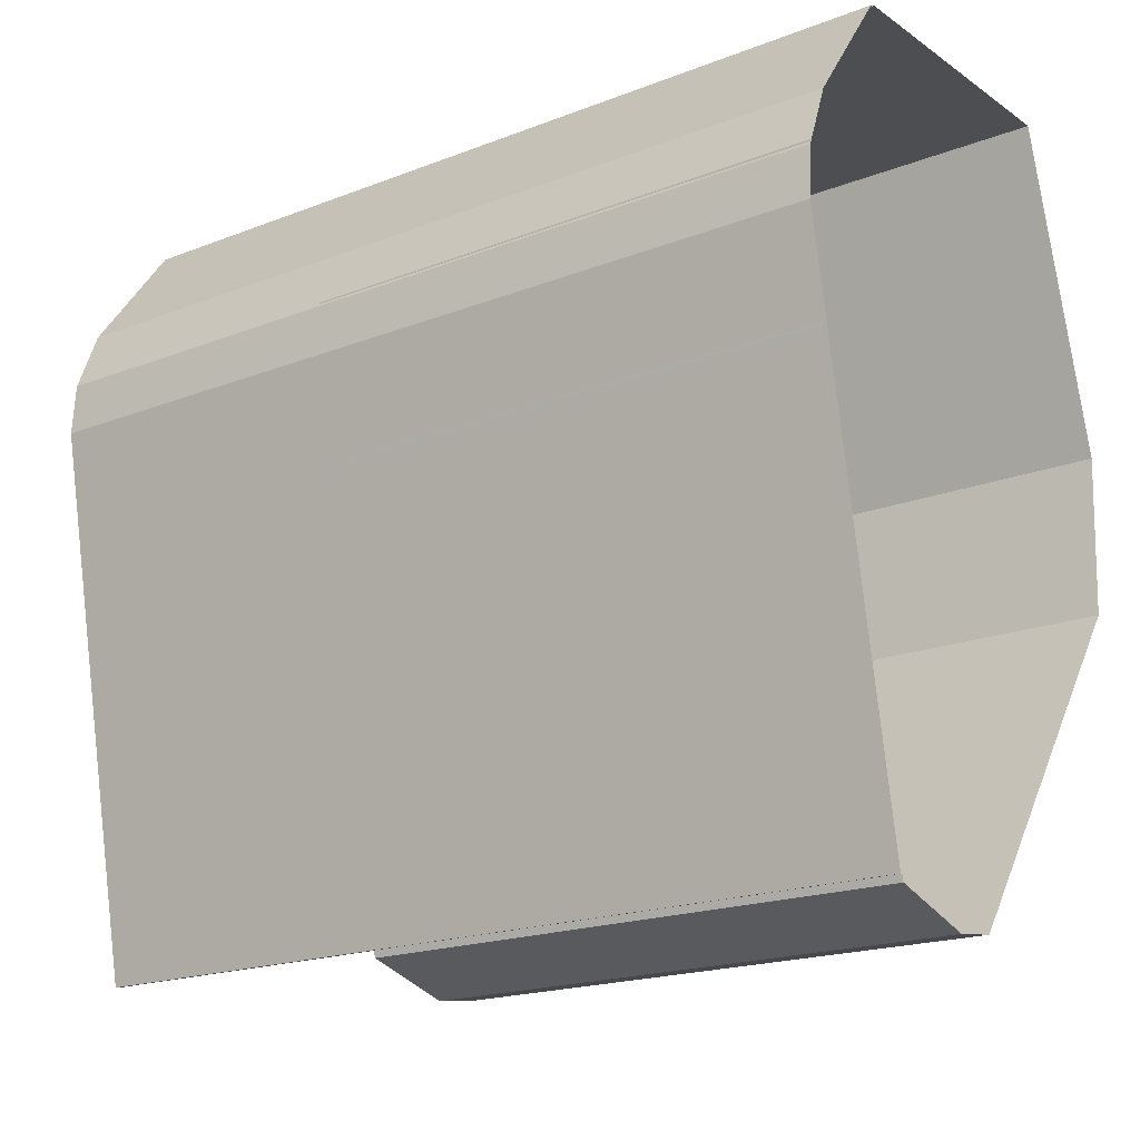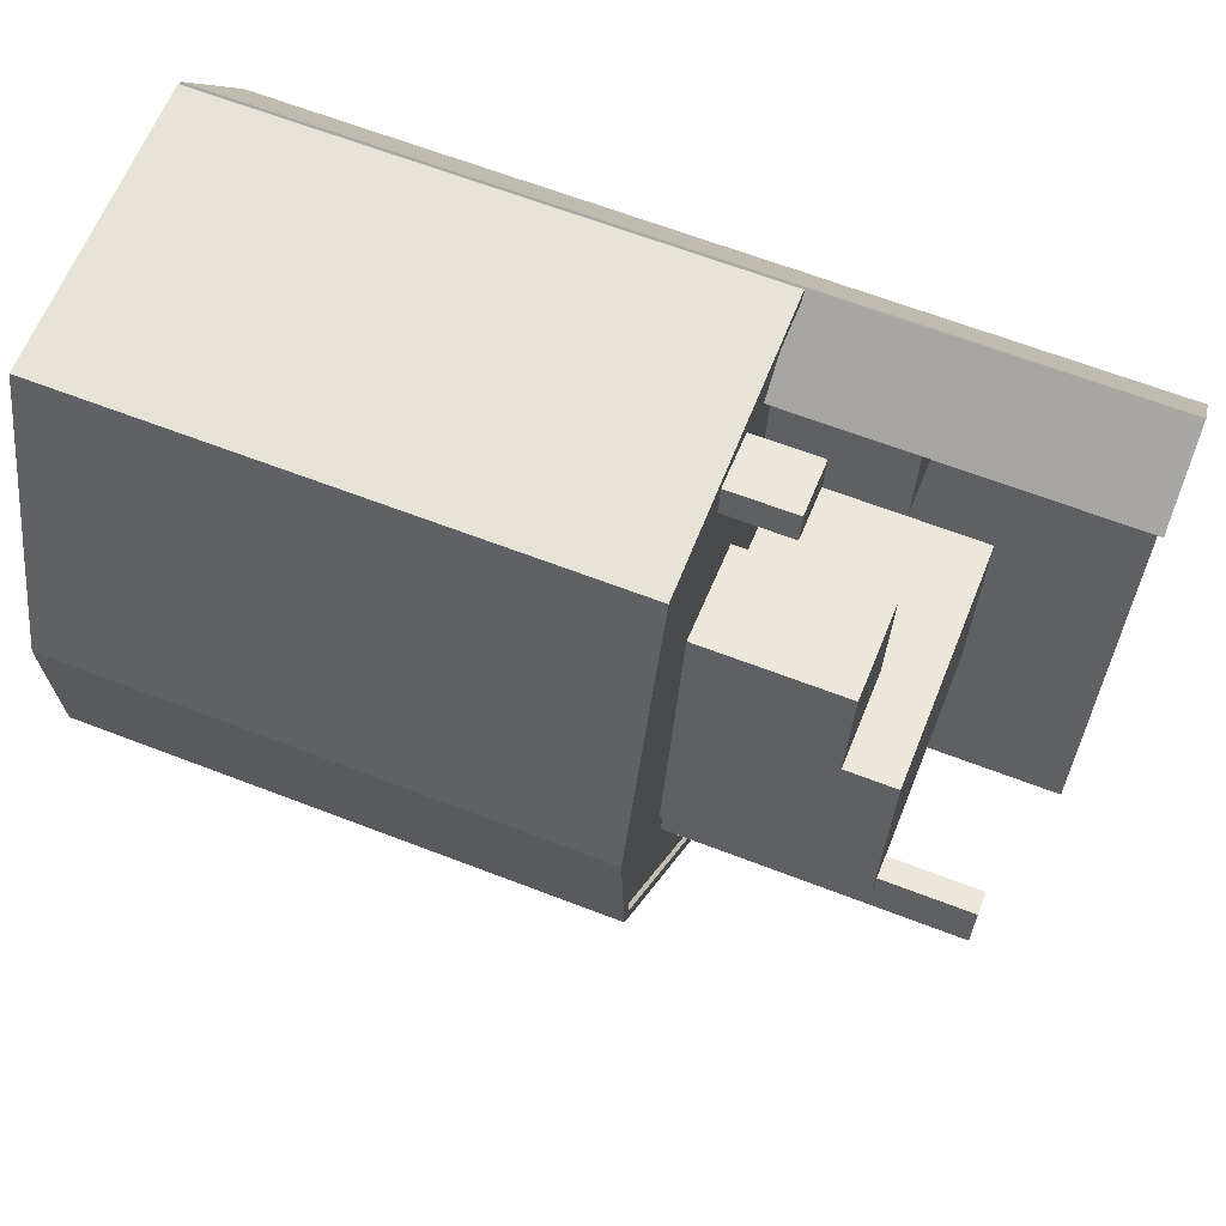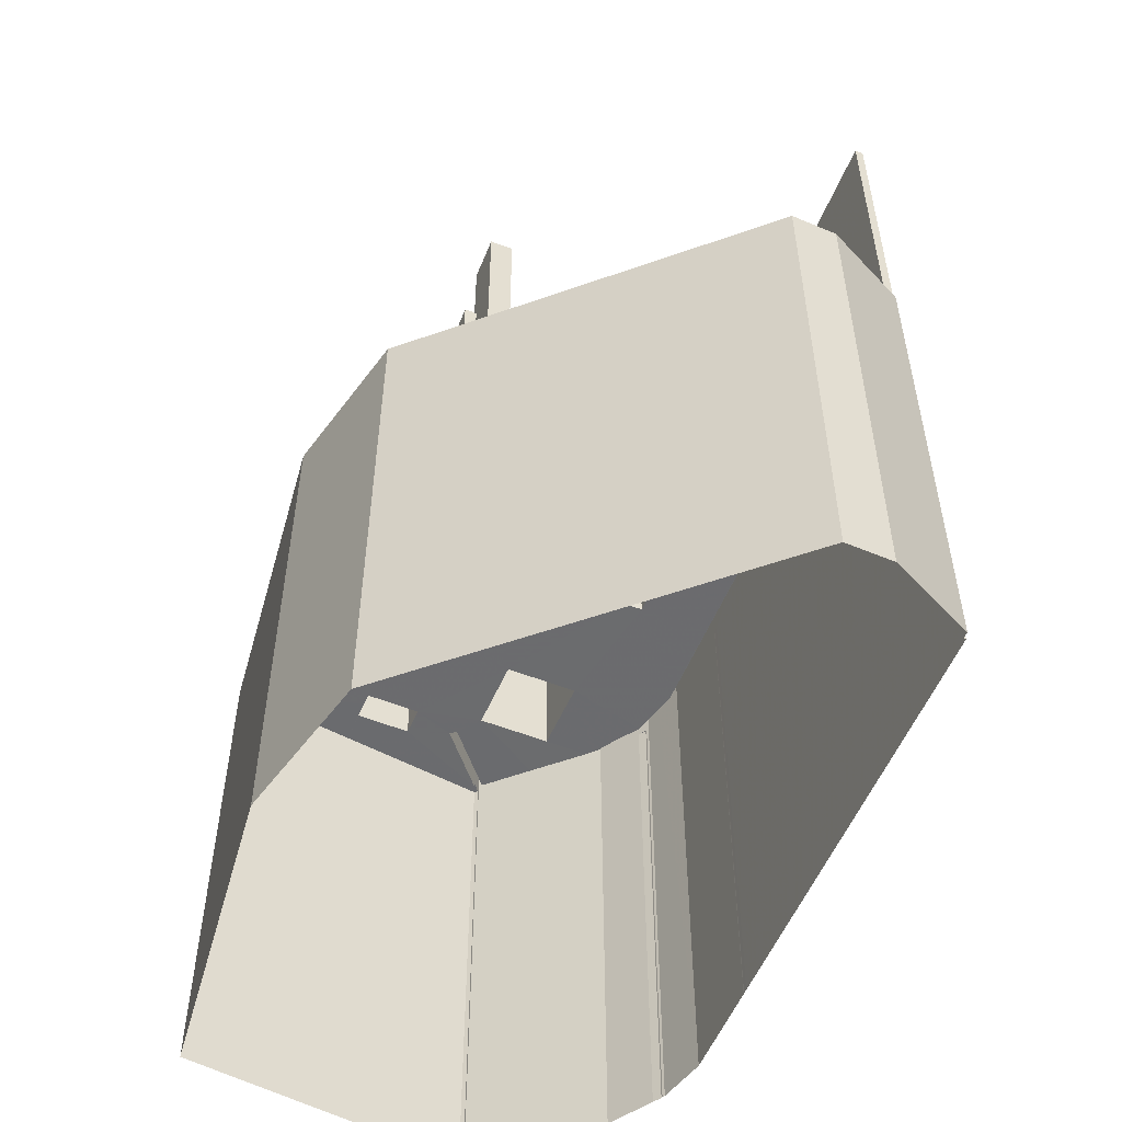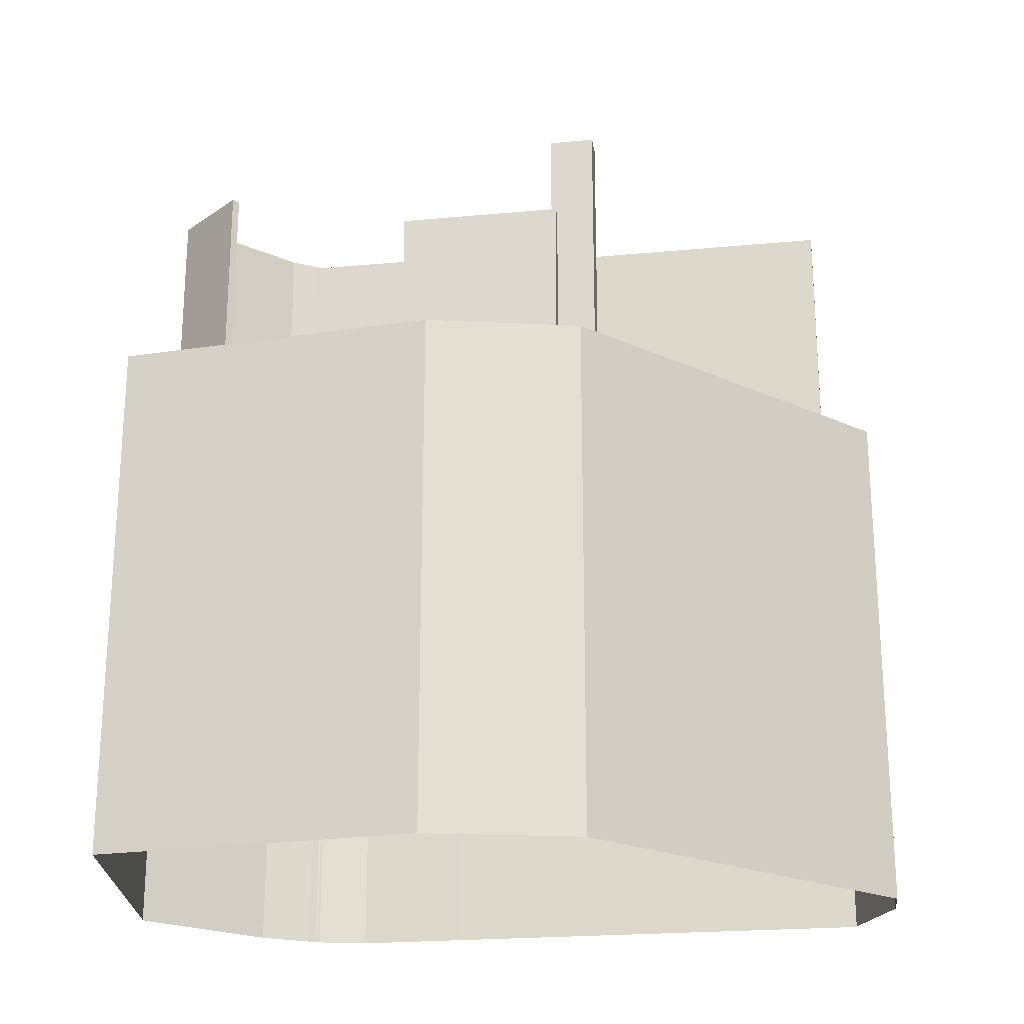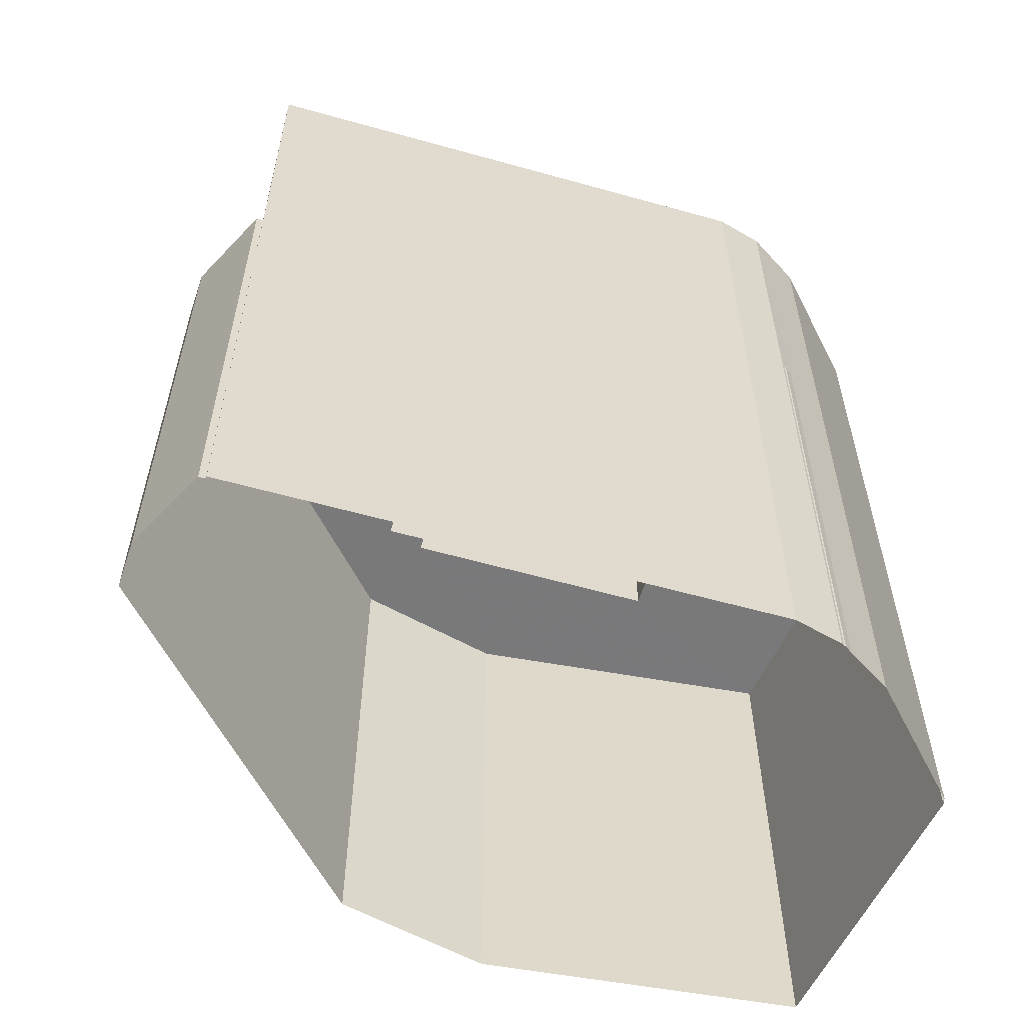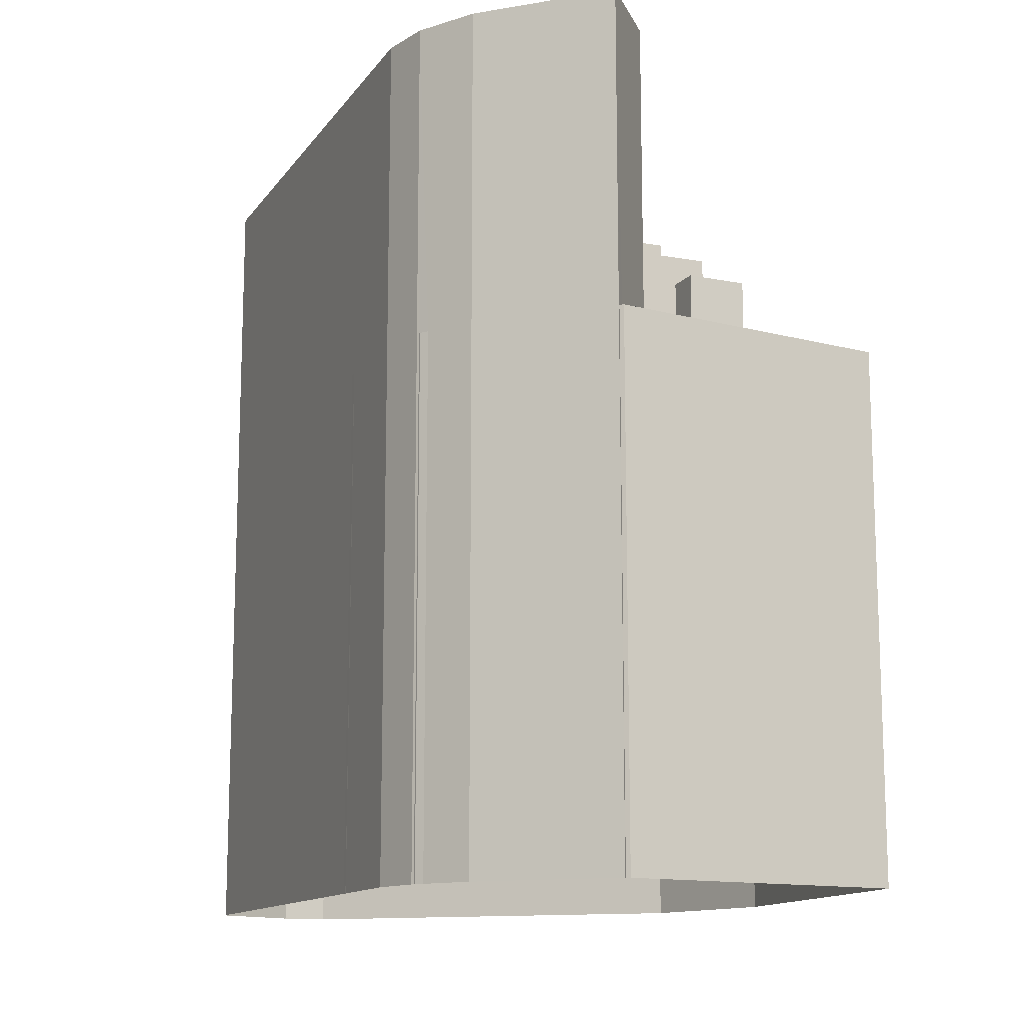
<metadata>
{"format":"obj","ext":"obj","renderer":"f3d","projection":"perspective","resolution":1024,"background":"white","views":[{"elev":-19.0,"azim":126.3,"up":"+Y"},{"elev":64.4,"azim":-68.7,"up":"+Y"},{"elev":-53.5,"azim":-32.4,"up":"+Z"},{"elev":-22.3,"azim":-91.6,"up":"+Z"},{"elev":-57.8,"azim":62.9,"up":"+Z"},{"elev":-13.1,"azim":146.7,"up":"+Z"}]}
</metadata>
<code>
v -1.209e+04 -3.778e+04 15.4
v -1.207e+04 -3.778e+04 15.4
v -1.207e+04 -3.778e+04 15.4
v -1.21e+04 -3.78e+04 15.4
v -1.207e+04 -3.78e+04 15.4
v -1.209e+04 -3.781e+04 15.4
v -1.207e+04 -3.778e+04 15.4
v -1.207e+04 -3.779e+04 15.4
v -1.208e+04 -3.783e+04 15.4
v -1.207e+04 -3.782e+04 15.4
v -1.208e+04 -3.783e+04 15.4
v -1.207e+04 -3.779e+04 15.4
v -1.207e+04 -3.779e+04 15.4
v -1.207e+04 -3.779e+04 15.4
v -1.207e+04 -3.779e+04 15.4
v -1.207e+04 -3.782e+04 15.4
v -1.207e+04 -3.779e+04 15.4
v -1.207e+04 -3.782e+04 15.4
v -1.207e+04 -3.78e+04 15.4
v -1.207e+04 -3.78e+04 15.4
v -1.209e+04 -3.78e+04 62.31
v -1.209e+04 -3.781e+04 62.31
v -1.209e+04 -3.781e+04 62.31
v -1.209e+04 -3.78e+04 62.31
v -1.209e+04 -3.78e+04 57.04
v -1.207e+04 -3.781e+04 57.04
v -1.209e+04 -3.78e+04 57.04
v -1.207e+04 -3.78e+04 57.04
v -1.209e+04 -3.78e+04 57.04
v -1.209e+04 -3.78e+04 57.04
v -1.209e+04 -3.78e+04 57.04
v -1.209e+04 -3.779e+04 57.04
v -1.209e+04 -3.779e+04 54.11
v -1.208e+04 -3.779e+04 54.11
v -1.209e+04 -3.779e+04 54.11
v -1.208e+04 -3.78e+04 54.11
v -1.209e+04 -3.781e+04 45.8
v -1.209e+04 -3.781e+04 45.8
v -1.209e+04 -3.781e+04 45.8
v -1.209e+04 -3.781e+04 45.8
v -1.208e+04 -3.778e+04 45.8
v -1.209e+04 -3.778e+04 45.8
v -1.208e+04 -3.778e+04 45.8
v -1.209e+04 -3.78e+04 45.8
v -1.209e+04 -3.78e+04 45.8
v -1.209e+04 -3.779e+04 45.8
v -1.208e+04 -3.779e+04 45.8
v -1.208e+04 -3.778e+04 45.8
v -1.209e+04 -3.78e+04 45.8
v -1.208e+04 -3.778e+04 45.8
v -1.207e+04 -3.779e+04 45.8
v -1.208e+04 -3.779e+04 45.8
v -1.207e+04 -3.78e+04 45.8
v -1.208e+04 -3.78e+04 45.8
v -1.207e+04 -3.779e+04 45.8
v -1.207e+04 -3.778e+04 45.8
v -1.208e+04 -3.778e+04 45.8
v -1.207e+04 -3.778e+04 45.8
v -1.207e+04 -3.778e+04 45.8
v -1.208e+04 -3.778e+04 45.8
v -1.207e+04 -3.778e+04 45.8
v -1.208e+04 -3.779e+04 45.8
v -1.208e+04 -3.778e+04 45.8
v -1.208e+04 -3.778e+04 45.8
v -1.208e+04 -3.778e+04 45.8
v -1.208e+04 -3.778e+04 45.8
v -1.209e+04 -3.78e+04 45.8
v -1.207e+04 -3.781e+04 45.8
v -1.207e+04 -3.779e+04 45.8
v -1.207e+04 -3.779e+04 45.8
v -1.208e+04 -3.782e+04 45.8
v -1.207e+04 -3.78e+04 45.8
v -1.207e+04 -3.779e+04 45.8
v -1.208e+04 -3.782e+04 45.8
v -1.207e+04 -3.782e+04 45.8
v -1.207e+04 -3.78e+04 45.8
v -1.207e+04 -3.779e+04 46.05
v -1.207e+04 -3.779e+04 46.05
v -1.207e+04 -3.779e+04 46.05
v -1.207e+04 -3.78e+04 46.05
v -1.207e+04 -3.78e+04 46.05
v -1.207e+04 -3.78e+04 46.05
v -1.207e+04 -3.779e+04 46.05
v -1.207e+04 -3.778e+04 46.05
v -1.207e+04 -3.779e+04 46.05
v -1.207e+04 -3.779e+04 46.05
v -1.207e+04 -3.779e+04 46.05
v -1.207e+04 -3.778e+04 46.05
v -1.207e+04 -3.778e+04 46.05
v -1.207e+04 -3.778e+04 46.05
v -1.207e+04 -3.778e+04 46.05
v -1.207e+04 -3.779e+04 46.05
v -1.209e+04 -3.778e+04 46.05
v -1.209e+04 -3.778e+04 46.05
v -1.207e+04 -3.778e+04 46.05
v -1.21e+04 -3.78e+04 46.05
v -1.207e+04 -3.782e+04 46.05
v -1.207e+04 -3.78e+04 46.05
v -1.207e+04 -3.782e+04 46.05
v -1.207e+04 -3.782e+04 46.05
v -1.209e+04 -3.781e+04 46.05
v -1.209e+04 -3.781e+04 46.05
v -1.209e+04 -3.78e+04 46.05
v -1.207e+04 -3.782e+04 46.05
v -1.208e+04 -3.783e+04 46.05
v -1.208e+04 -3.783e+04 46.05
v -1.208e+04 -3.782e+04 46.05
v -1.207e+04 -3.779e+04 46.05
v -1.208e+04 -3.782e+04 46.05
v -1.208e+04 -3.778e+04 49.6
v -1.208e+04 -3.778e+04 49.6
v -1.208e+04 -3.778e+04 49.6
v -1.208e+04 -3.778e+04 49.6
v -1.207e+04 -3.779e+04 64.5
v -1.207e+04 -3.779e+04 64.5
v -1.207e+04 -3.779e+04 64.5
v -1.207e+04 -3.779e+04 64.5
v -1.207e+04 -3.782e+04 64.5
v -1.207e+04 -3.779e+04 64.5
v -1.207e+04 -3.782e+04 64.5
v -1.207e+04 -3.778e+04 64.5
v -1.207e+04 -3.778e+04 64.5
v -1.208e+04 -3.778e+04 64.5
v -1.208e+04 -3.778e+04 64.5
v -1.207e+04 -3.779e+04 64.5
v -1.207e+04 -3.779e+04 53.15
v -1.208e+04 -3.778e+04 53.15
v -1.208e+04 -3.779e+04 53.15
v -1.207e+04 -3.779e+04 53.15
f 1 2 3
f 1 3 4
f 5 6 4
f 3 7 8
f 9 6 5
f 10 11 9
f 12 13 14
f 14 15 8
f 16 11 10
f 17 15 13
f 18 10 5
f 15 19 4
f 20 5 19
f 4 3 8
f 19 5 4
f 10 9 5
f 13 15 14
f 15 4 8
f 21 22 23
f 21 24 22
f 25 26 27
f 26 28 27
f 29 30 31
f 27 28 32
f 30 27 32
f 31 30 32
f 33 34 35
f 33 36 34
f 37 38 39
f 37 39 40
f 41 42 43
f 40 44 45
f 46 42 45
f 47 48 46
f 44 39 49
f 50 41 43
f 44 46 45
f 43 42 48
f 40 39 44
f 48 42 46
f 51 52 53
f 54 53 52
f 55 56 57
f 57 56 58
f 59 60 61
f 47 62 63
f 62 54 52
f 41 64 59
f 63 52 57
f 47 65 48
f 50 64 41
f 57 58 66
f 63 66 60
f 64 63 60
f 47 63 65
f 64 60 59
f 62 52 63
f 63 57 66
f 67 38 68
f 55 69 56
f 38 37 68
f 55 51 69
f 51 70 69
f 37 71 68
f 53 72 51
f 51 73 70
f 71 74 75
f 73 72 76
f 68 76 72
f 75 76 68
f 71 75 68
f 72 73 51
f 77 78 79
f 80 81 82
f 83 84 85
f 86 87 83
f 88 89 90
f 90 91 88
f 92 87 86
f 93 89 94
f 85 84 95
f 96 93 94
f 97 92 98
f 99 97 100
f 101 102 96
f 93 90 89
f 96 103 93
f 104 105 100
f 106 107 101
f 106 105 107
f 98 92 108
f 85 86 83
f 108 92 86
f 102 103 96
f 101 107 102
f 104 97 98
f 109 105 104
f 107 105 109
f 97 104 100
f 110 111 112
f 113 110 112
f 114 115 116
f 114 117 118
f 115 119 116
f 118 117 120
f 121 119 122
f 123 121 122
f 124 121 123
f 114 116 117
f 116 119 125
f 125 119 121
f 126 127 128
f 129 126 128
f 38 23 22
f 39 38 22
f 24 29 22
f 22 29 39
f 24 30 29
f 39 29 49
f 30 24 21
f 27 30 21
f 27 21 25
f 67 25 38
f 38 25 23
f 25 21 23
f 67 26 25
f 67 68 26
f 49 31 44
f 49 29 31
f 35 46 33
f 32 33 31
f 31 33 44
f 33 46 44
f 33 32 36
f 53 54 36
f 53 28 72
f 36 32 28
f 53 36 28
f 72 26 68
f 72 28 26
f 62 47 34
f 47 46 35
f 47 35 34
f 62 36 54
f 62 34 36
f 88 2 89
f 88 3 2
f 77 79 12
f 14 77 12
f 13 12 79
f 78 13 79
f 82 81 20
f 19 82 20
f 99 100 16
f 10 99 16
f 80 20 81
f 80 5 20
f 100 11 16
f 100 105 11
f 105 9 11
f 105 106 9
f 106 6 9
f 106 101 6
f 101 4 6
f 101 96 4
f 96 1 4
f 96 94 1
f 89 2 1
f 94 89 1
f 59 90 41
f 41 93 42
f 41 90 93
f 61 90 59
f 61 91 90
f 69 85 56
f 85 95 56
f 95 58 56
f 85 69 70
f 86 85 70
f 86 70 73
f 108 86 73
f 98 108 73
f 76 98 73
f 104 76 75
f 104 98 76
f 104 75 74
f 109 104 74
f 109 74 71
f 107 109 71
f 40 102 37
f 37 107 71
f 37 102 107
f 103 40 45
f 103 102 40
f 103 45 42
f 93 103 42
f 43 48 111
f 48 65 112
f 111 48 112
f 64 50 110
f 50 43 111
f 50 111 110
f 64 113 63
f 64 110 113
f 113 112 65
f 63 113 65
f 7 119 8
f 7 122 119
f 14 8 77
f 8 119 77
f 13 78 17
f 77 119 115
f 78 77 115
f 17 78 115
f 115 15 17
f 115 114 15
f 80 18 5
f 18 80 118
f 19 15 82
f 114 118 80
f 15 114 82
f 114 80 82
f 10 18 99
f 18 118 99
f 99 120 97
f 99 118 120
f 88 7 3
f 7 88 122
f 60 123 91
f 61 60 91
f 123 122 91
f 91 122 88
f 92 97 120
f 117 92 120
f 87 92 117
f 116 87 117
f 83 87 116
f 125 83 116
f 84 83 125
f 121 84 125
f 84 121 95
f 121 124 95
f 95 66 58
f 95 124 66
f 66 123 60
f 66 124 123
f 129 128 52
f 51 129 52
f 128 127 57
f 52 128 57
f 57 127 126
f 55 57 126
f 51 126 129
f 51 55 126

</code>
